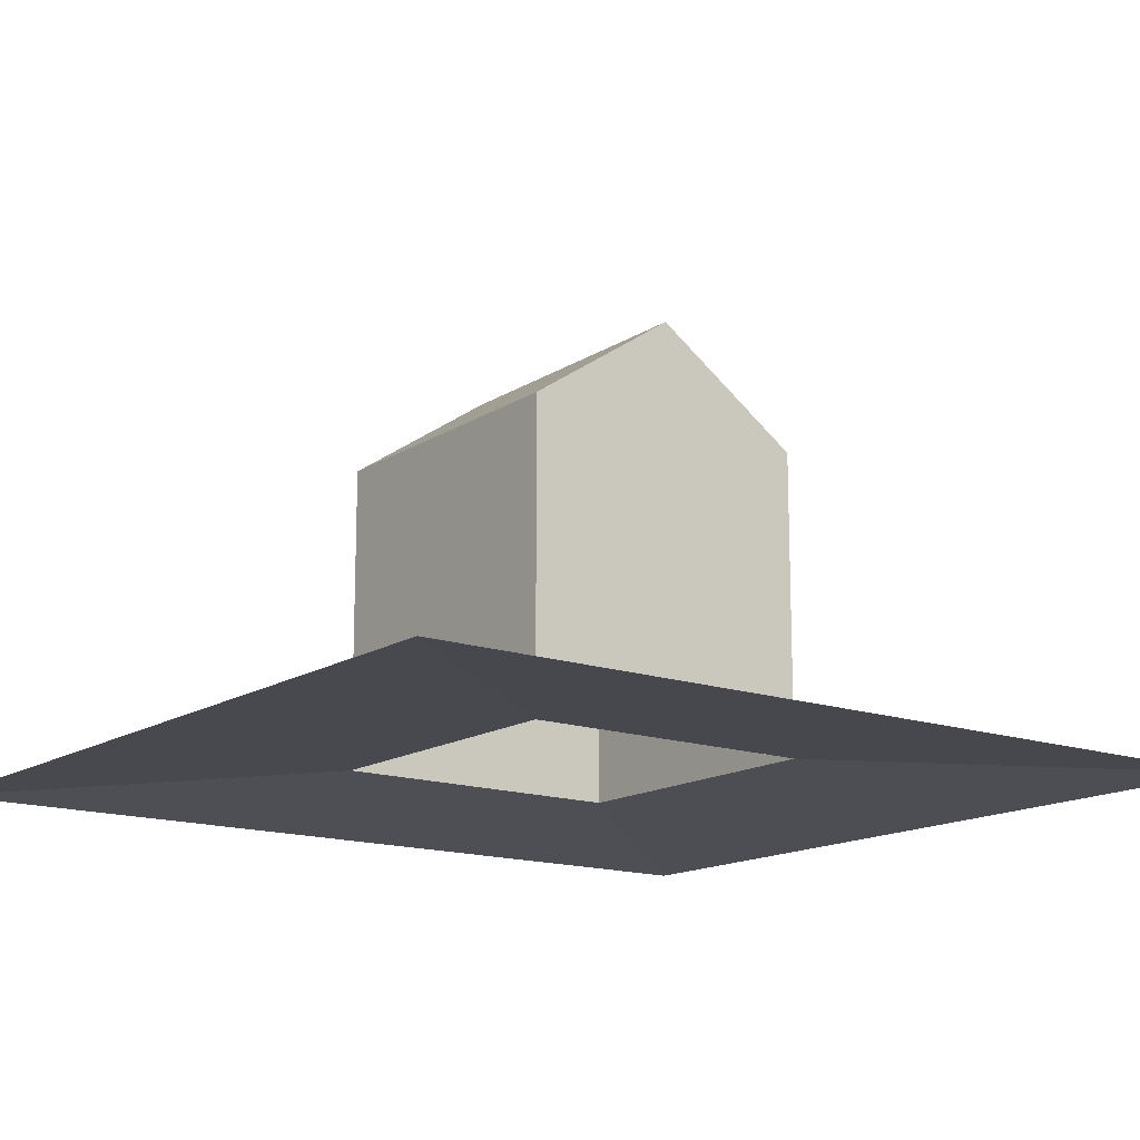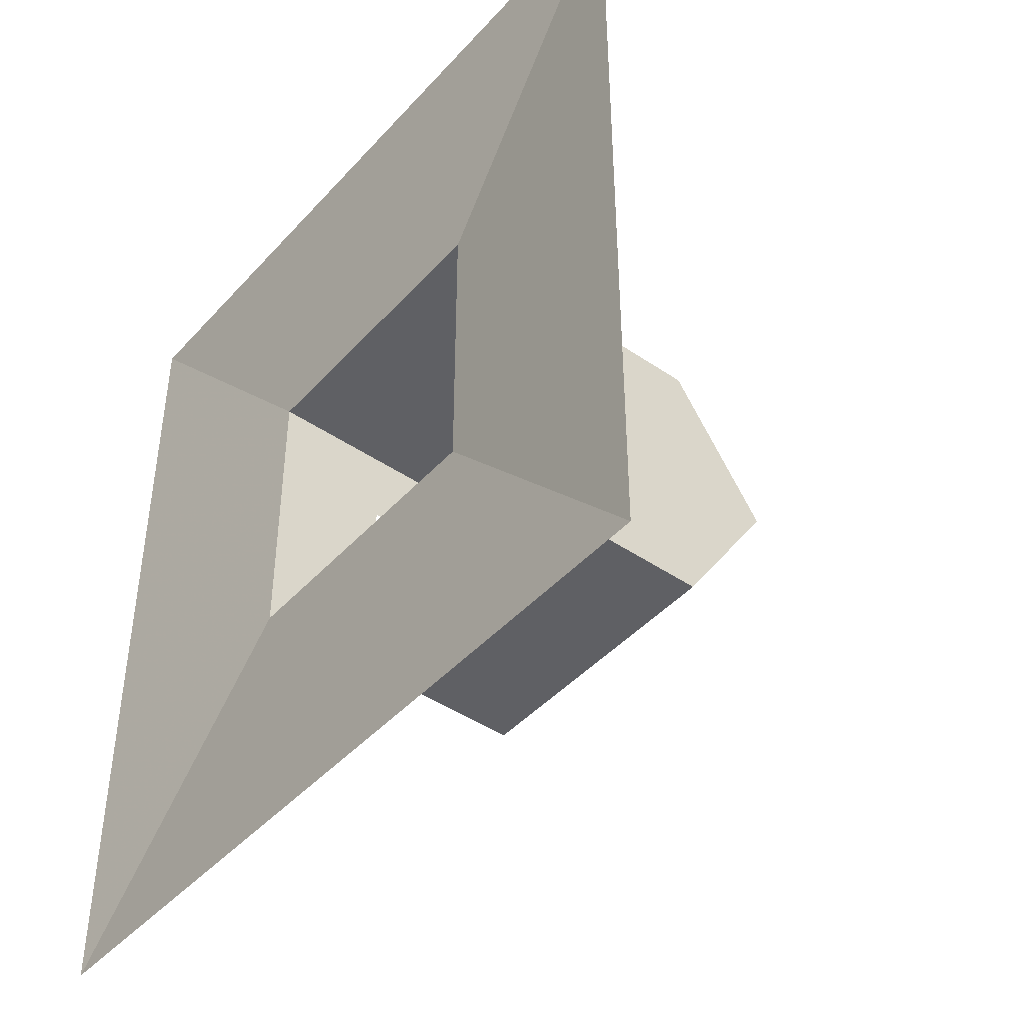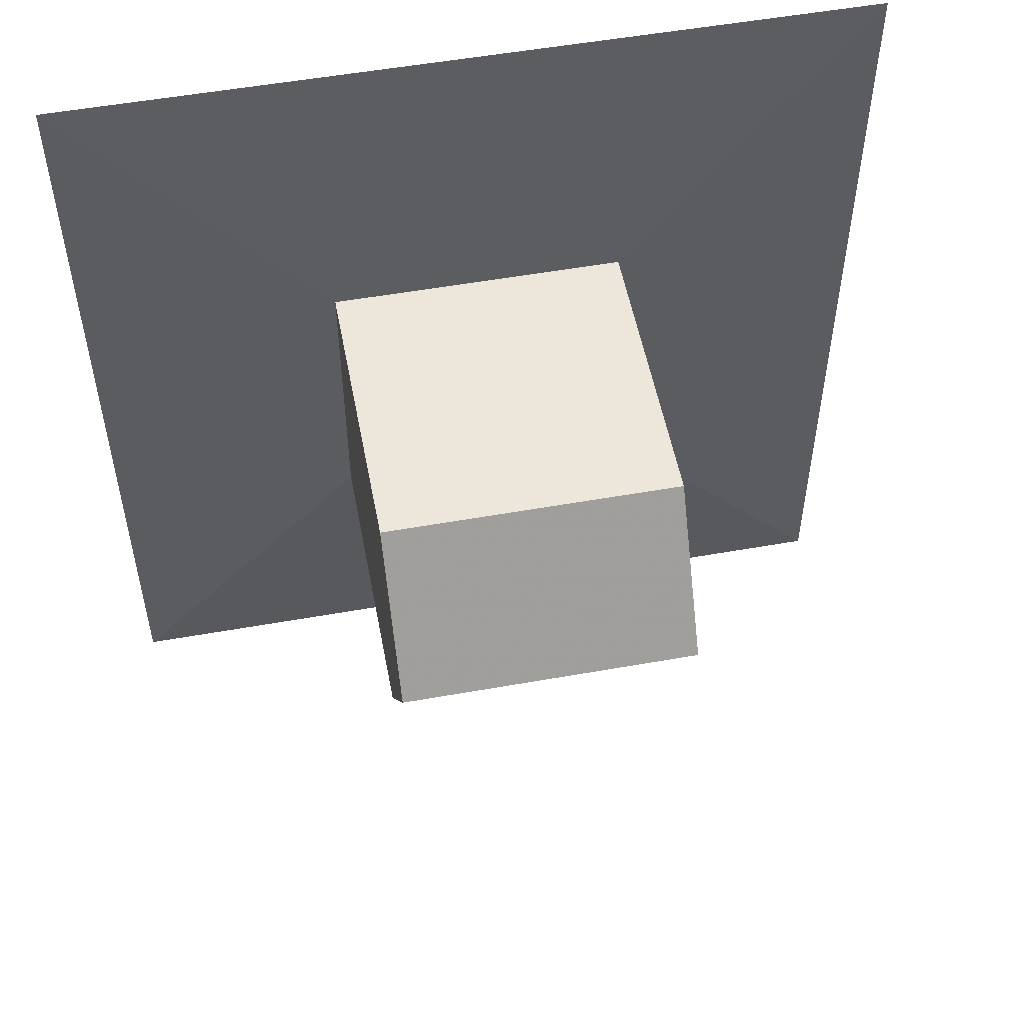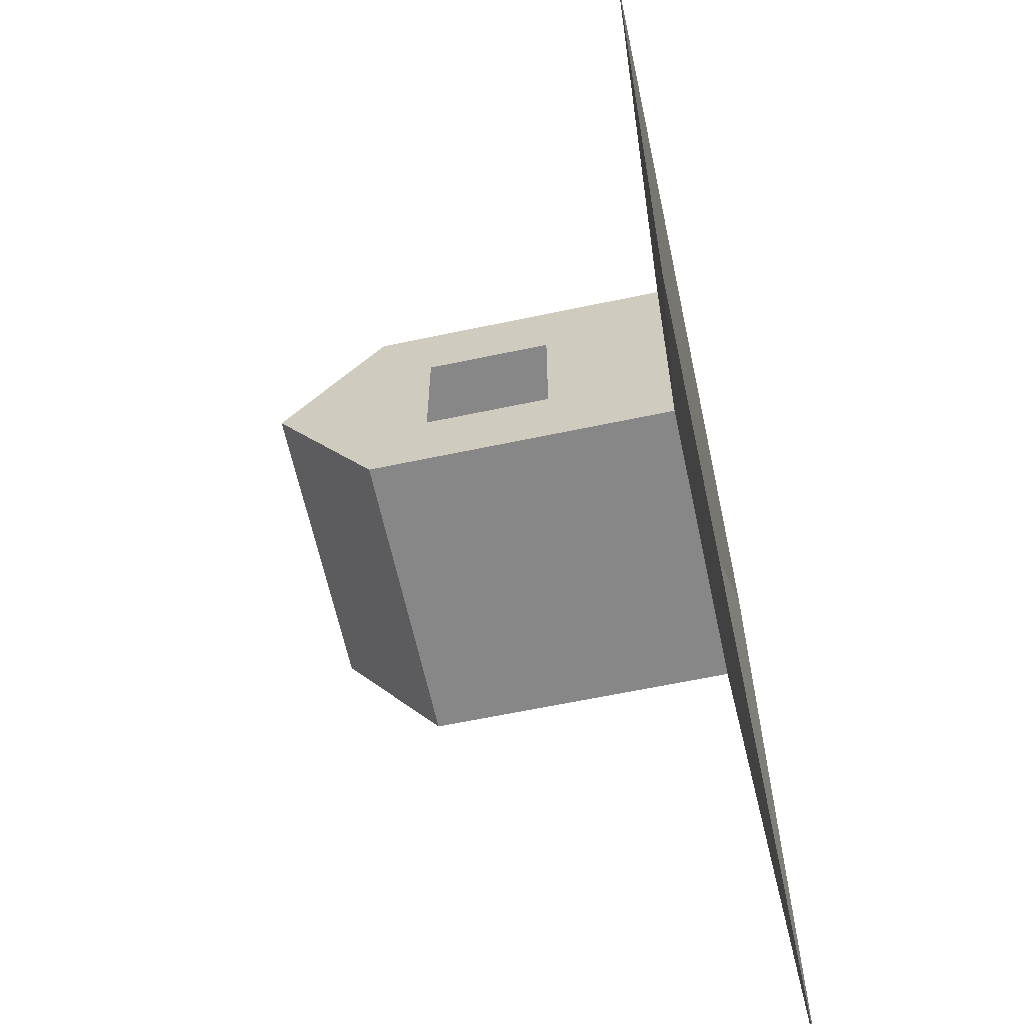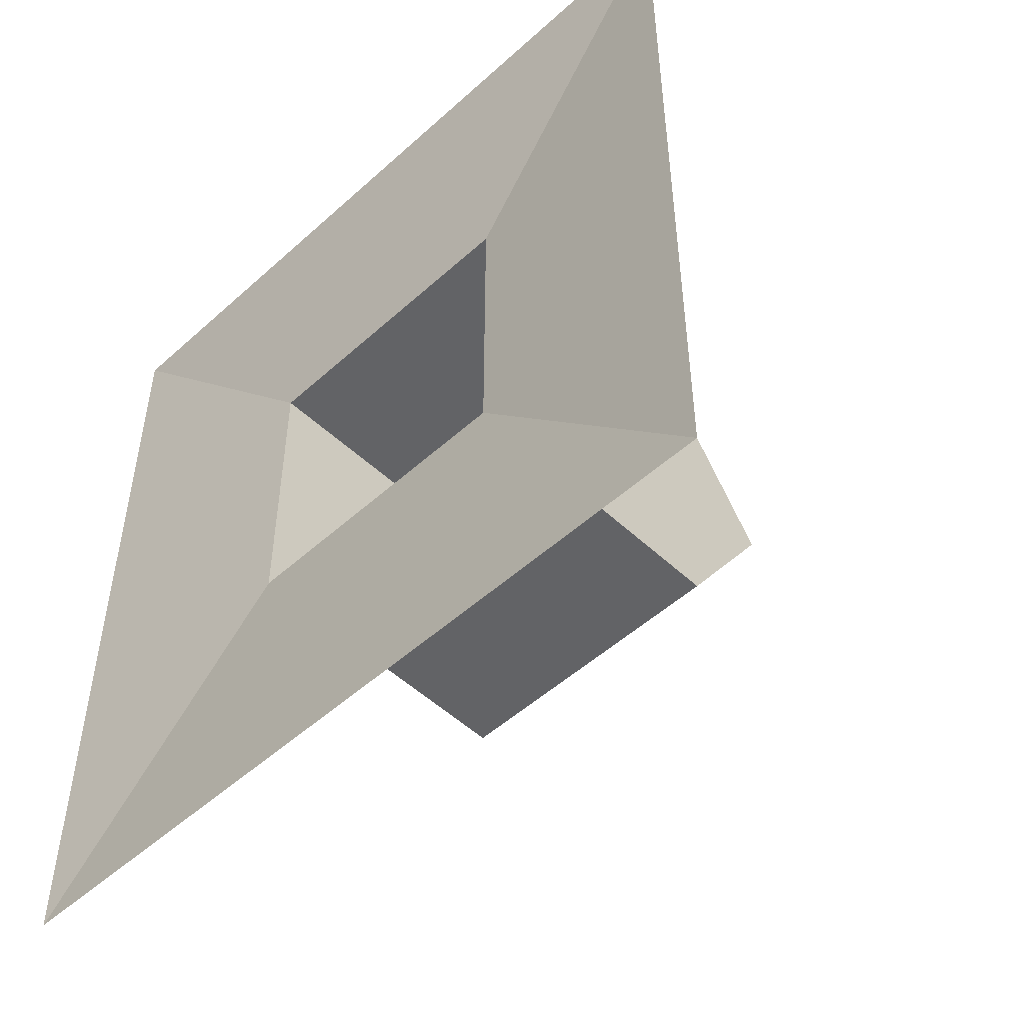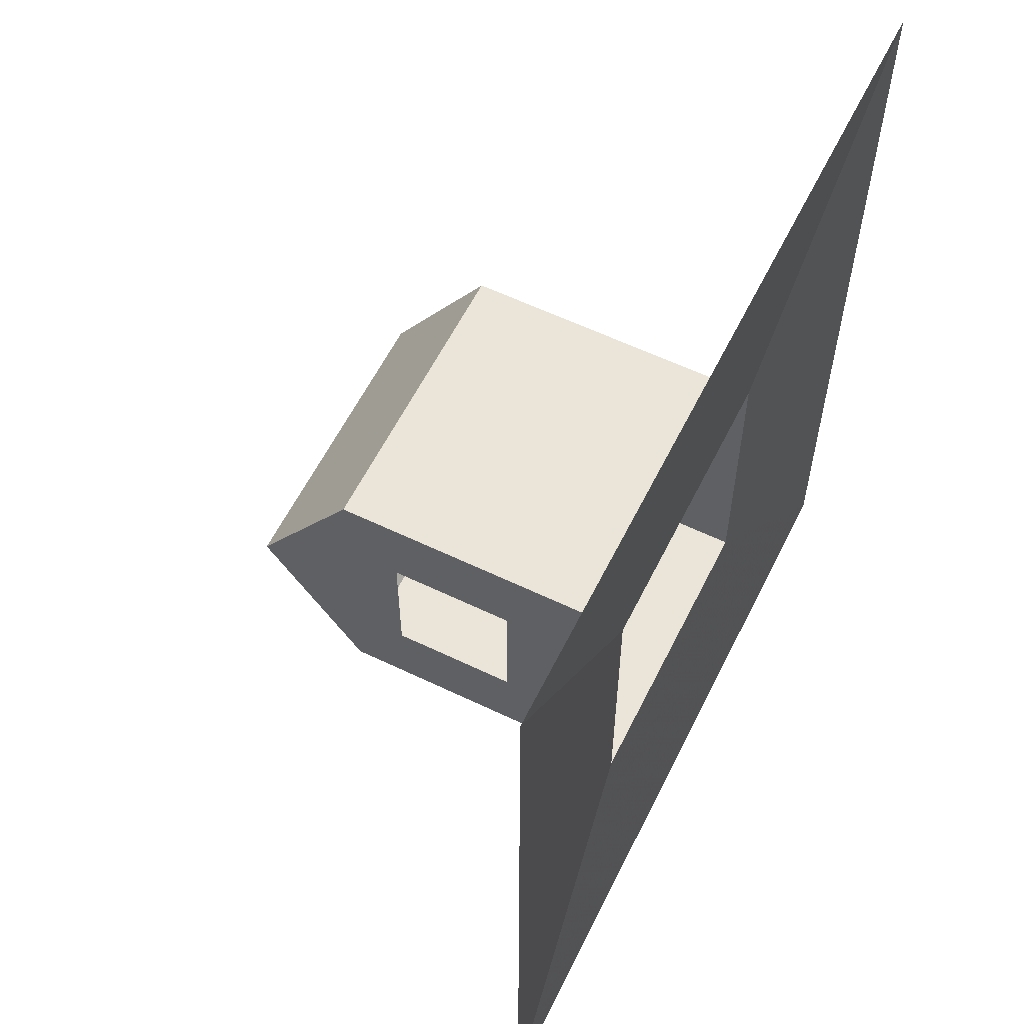
<metadata>
{"format":"obj","ext":"obj","renderer":"f3d","projection":"perspective","resolution":1024,"background":"white","views":[{"elev":-15.1,"azim":53.1,"up":"+Y"},{"elev":-44.0,"azim":51.3,"up":"+Z"},{"elev":53.6,"azim":169.2,"up":"+Z"},{"elev":-62.6,"azim":-77.9,"up":"+Z"},{"elev":-50.9,"azim":44.5,"up":"+Z"},{"elev":59.3,"azim":-63.7,"up":"+Z"}]}
</metadata>
<code>
v -5 0.5497 5
v 5 0.5497 5
v -5 10.55 5
v 5 10.55 5
v -5 10.55 -5
v 5 10.55 -5
v -5 0.5497 -5
v 5 0.5497 -5
v -13.66 -0.08027 -14.85
v 13.66 -0.08027 -14.85
v 13.66 -0.08027 14.85
v -13.66 -0.08027 14.85
v -5 13.91 0
v 5 13.91 0
v -5 4.621 -2.247
v -5 4.621 2.247
v -5 8.733 2.247
v -5 8.733 -2.247
f 1 2 3
f 2 4 3
f 5 6 7
f 6 8 7
f 2 8 4
f 8 6 4
f 10 9 8
f 7 8 9
f 11 10 2
f 8 2 10
f 12 11 1
f 2 1 11
f 9 12 7
f 1 7 12
f 3 4 13
f 4 14 13
f 4 6 14
f 6 5 14
f 5 13 14
f 5 3 13
f 7 1 15
f 1 16 15
f 1 3 16
f 3 17 16
f 3 5 17
f 5 18 17
f 7 15 5
f 5 15 18

</code>
